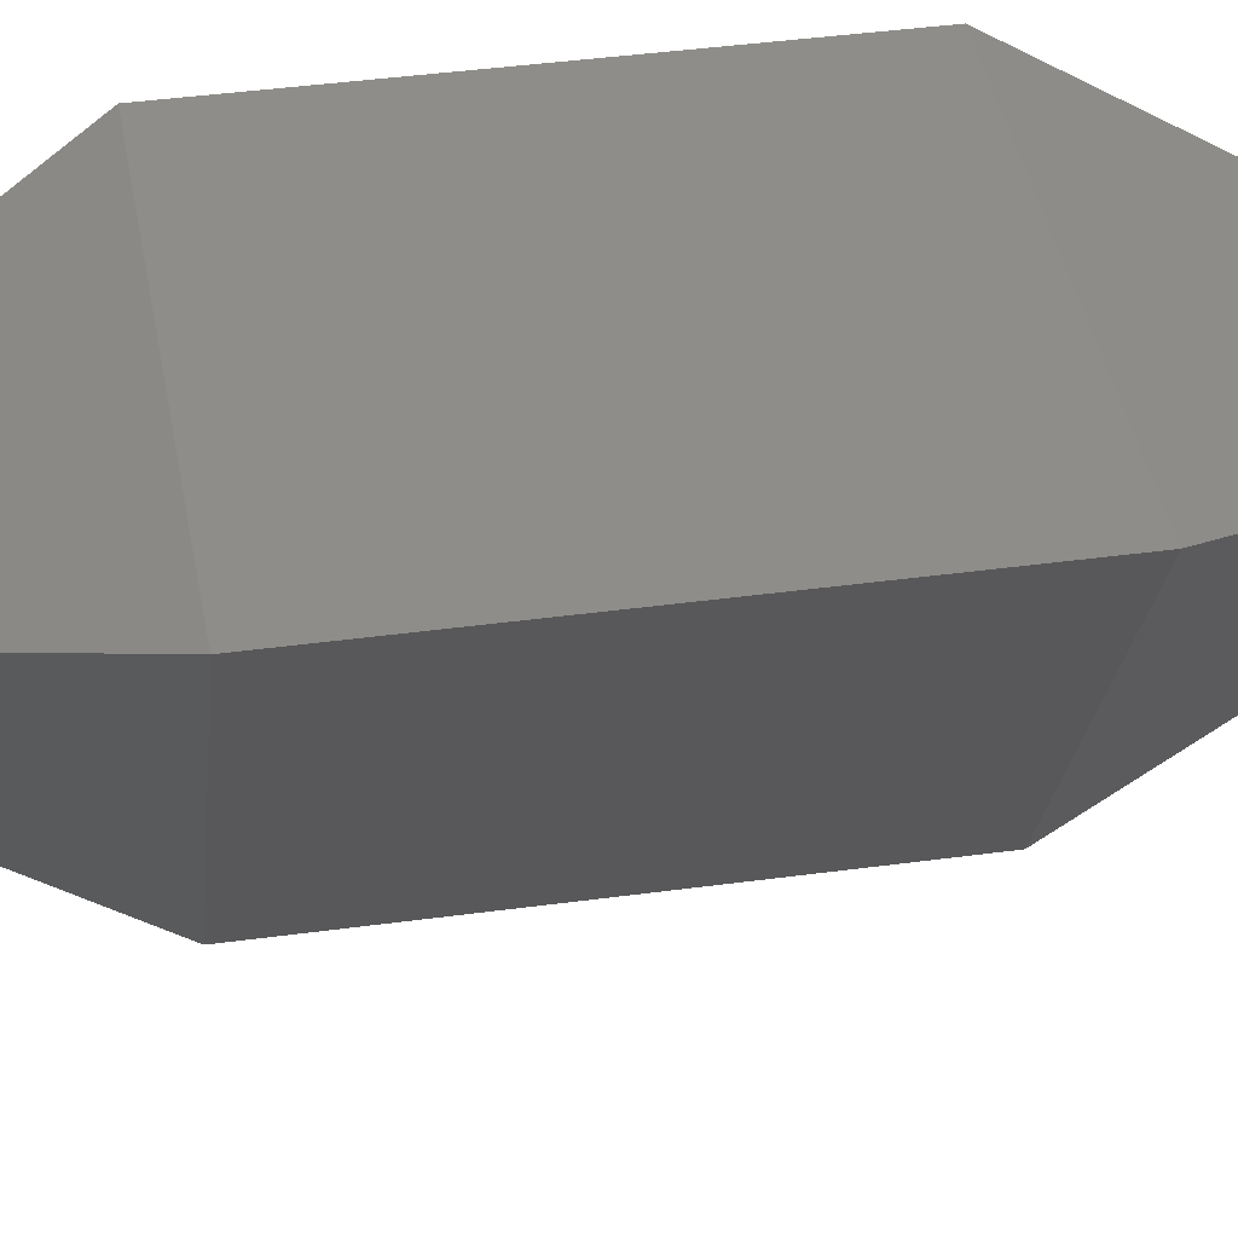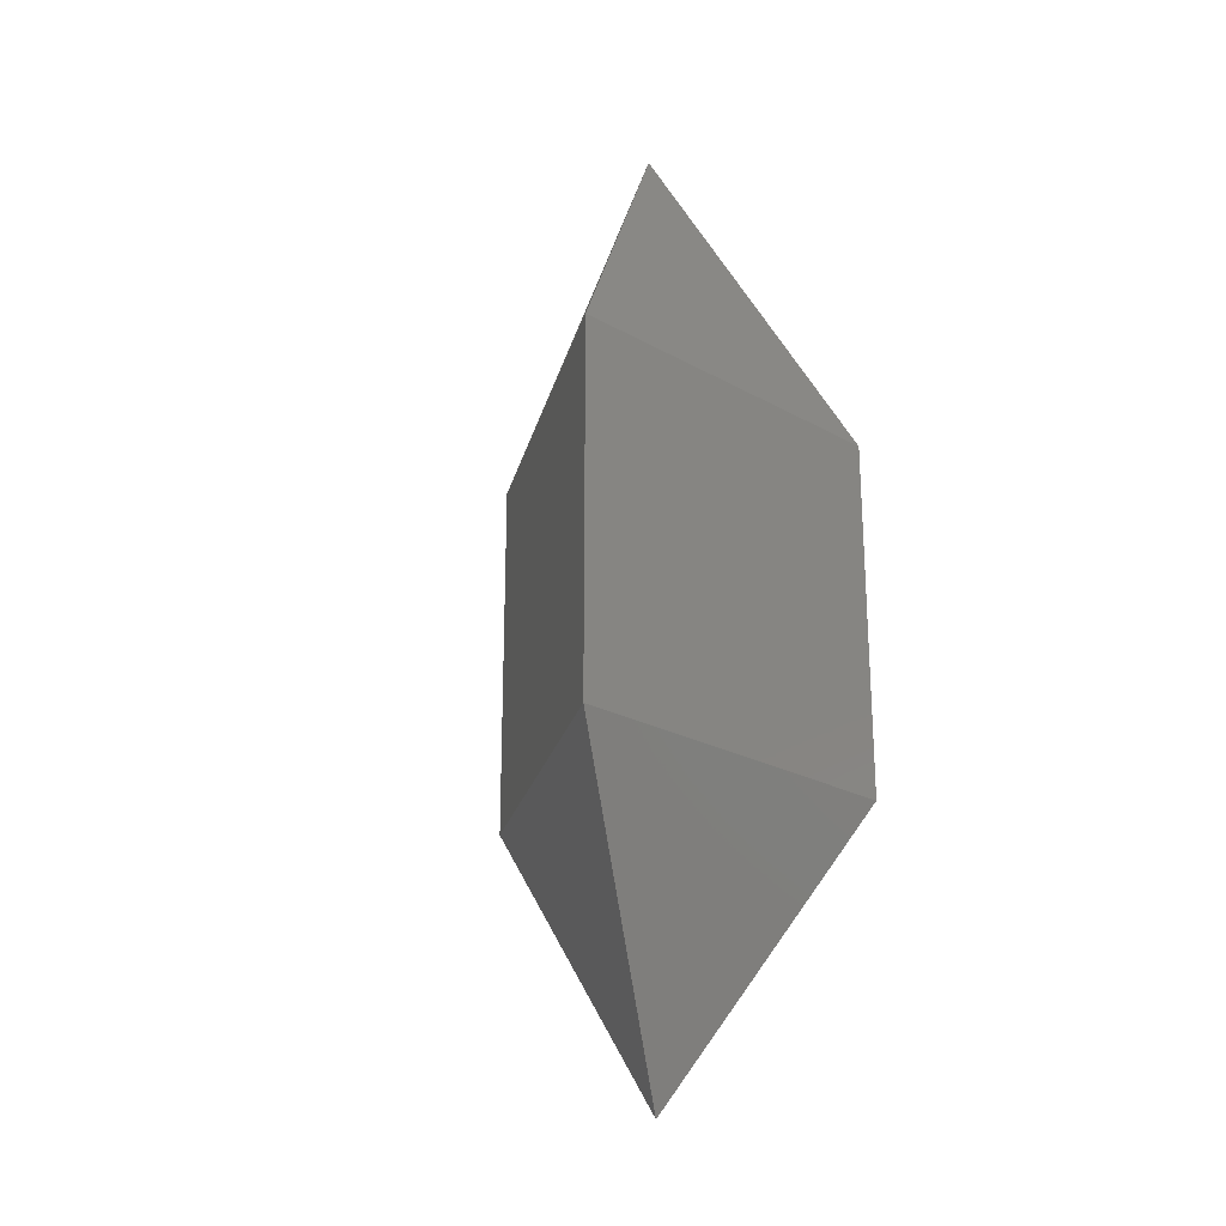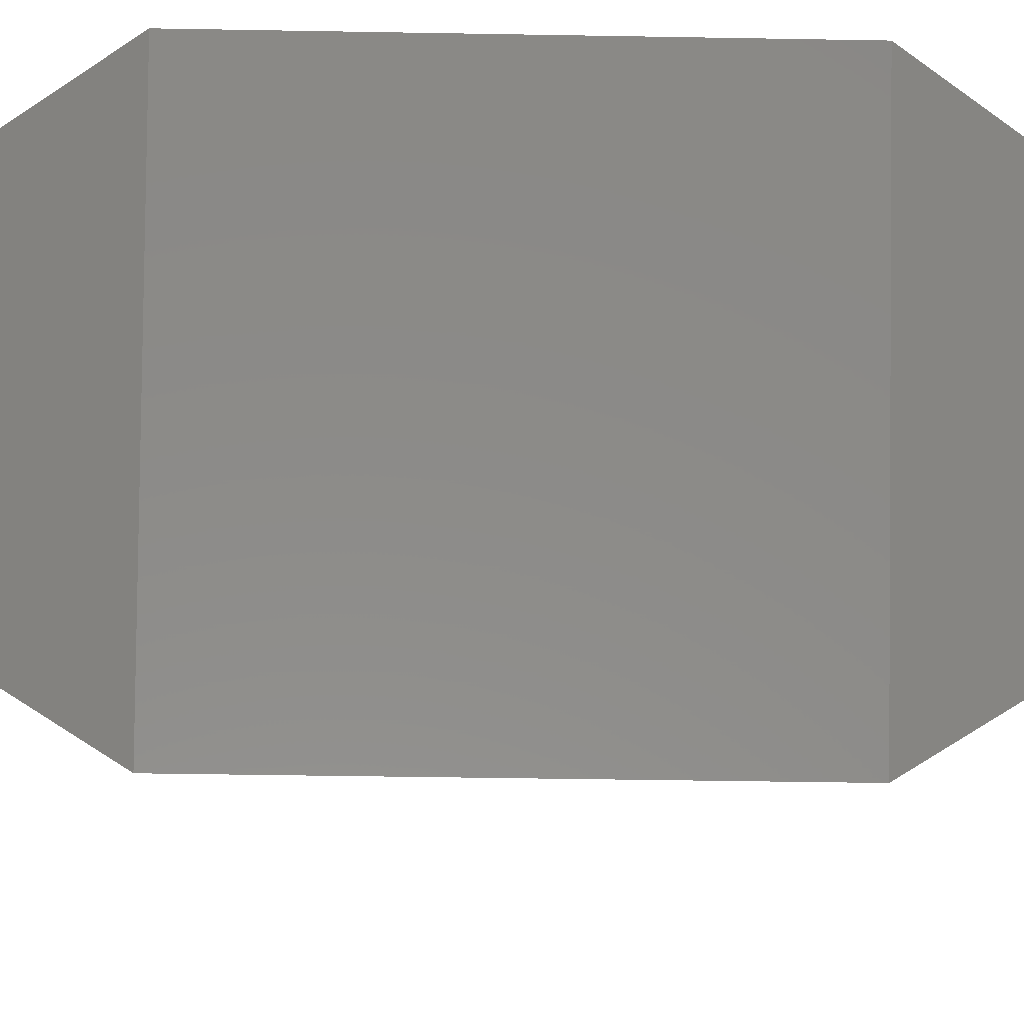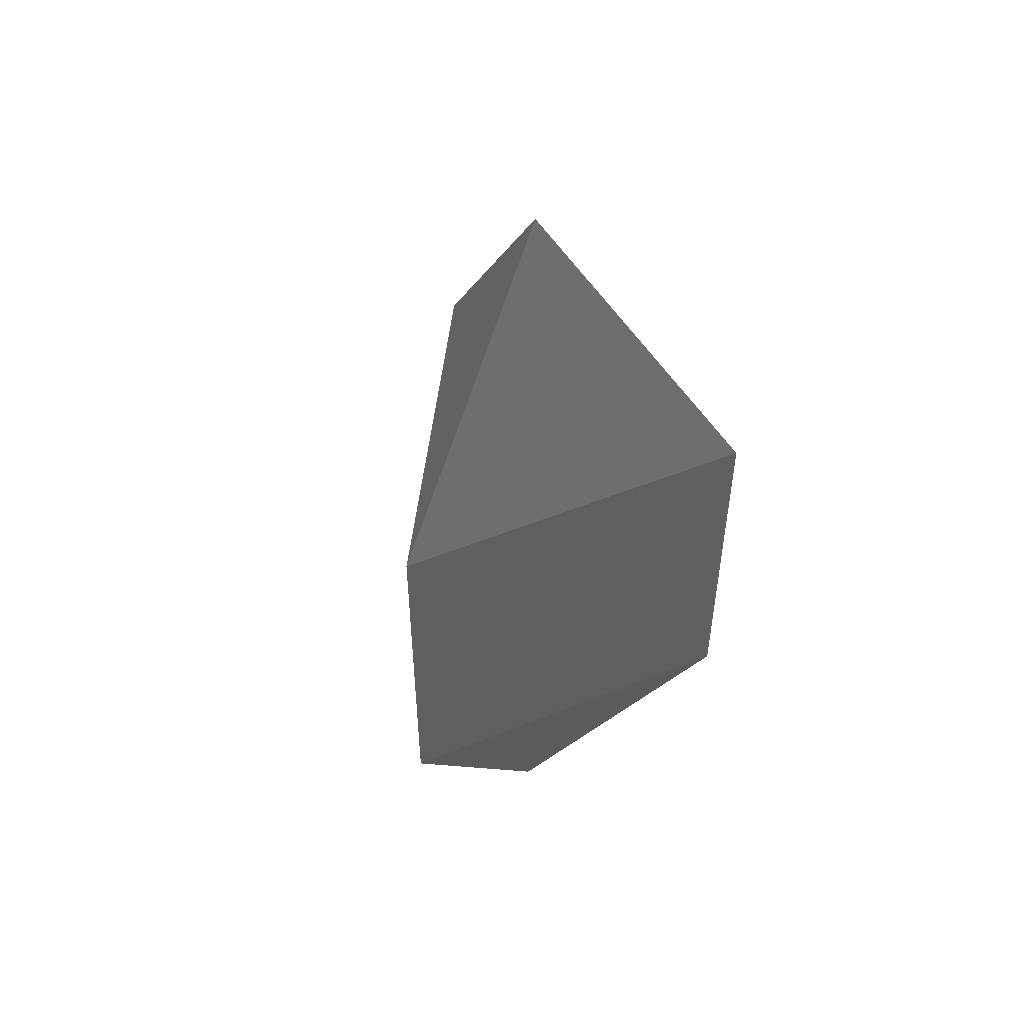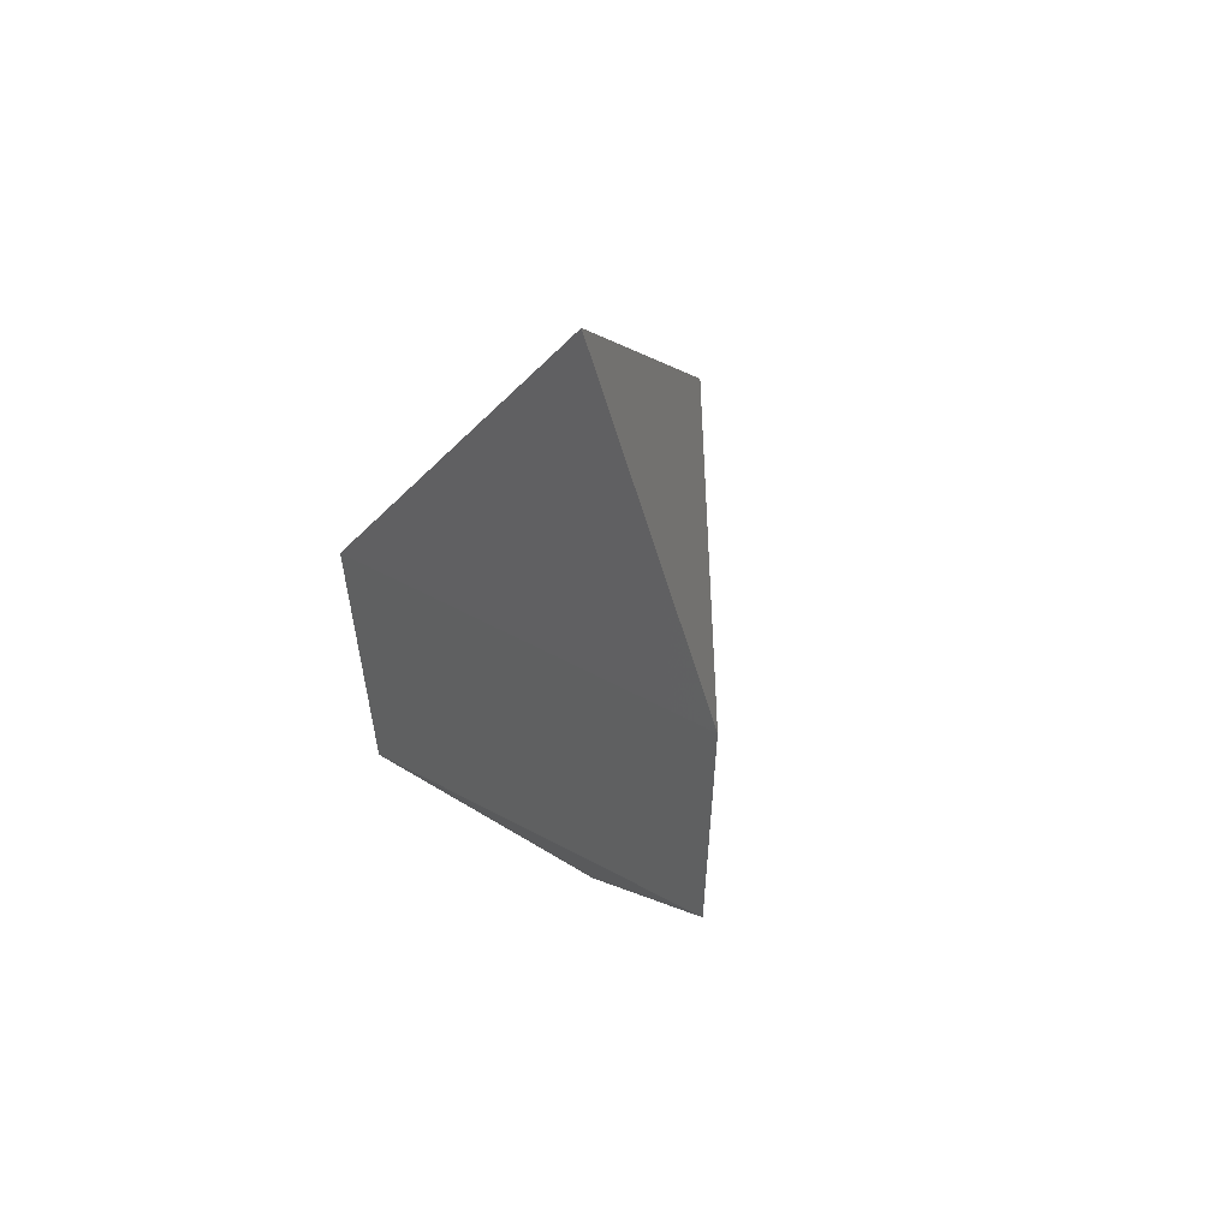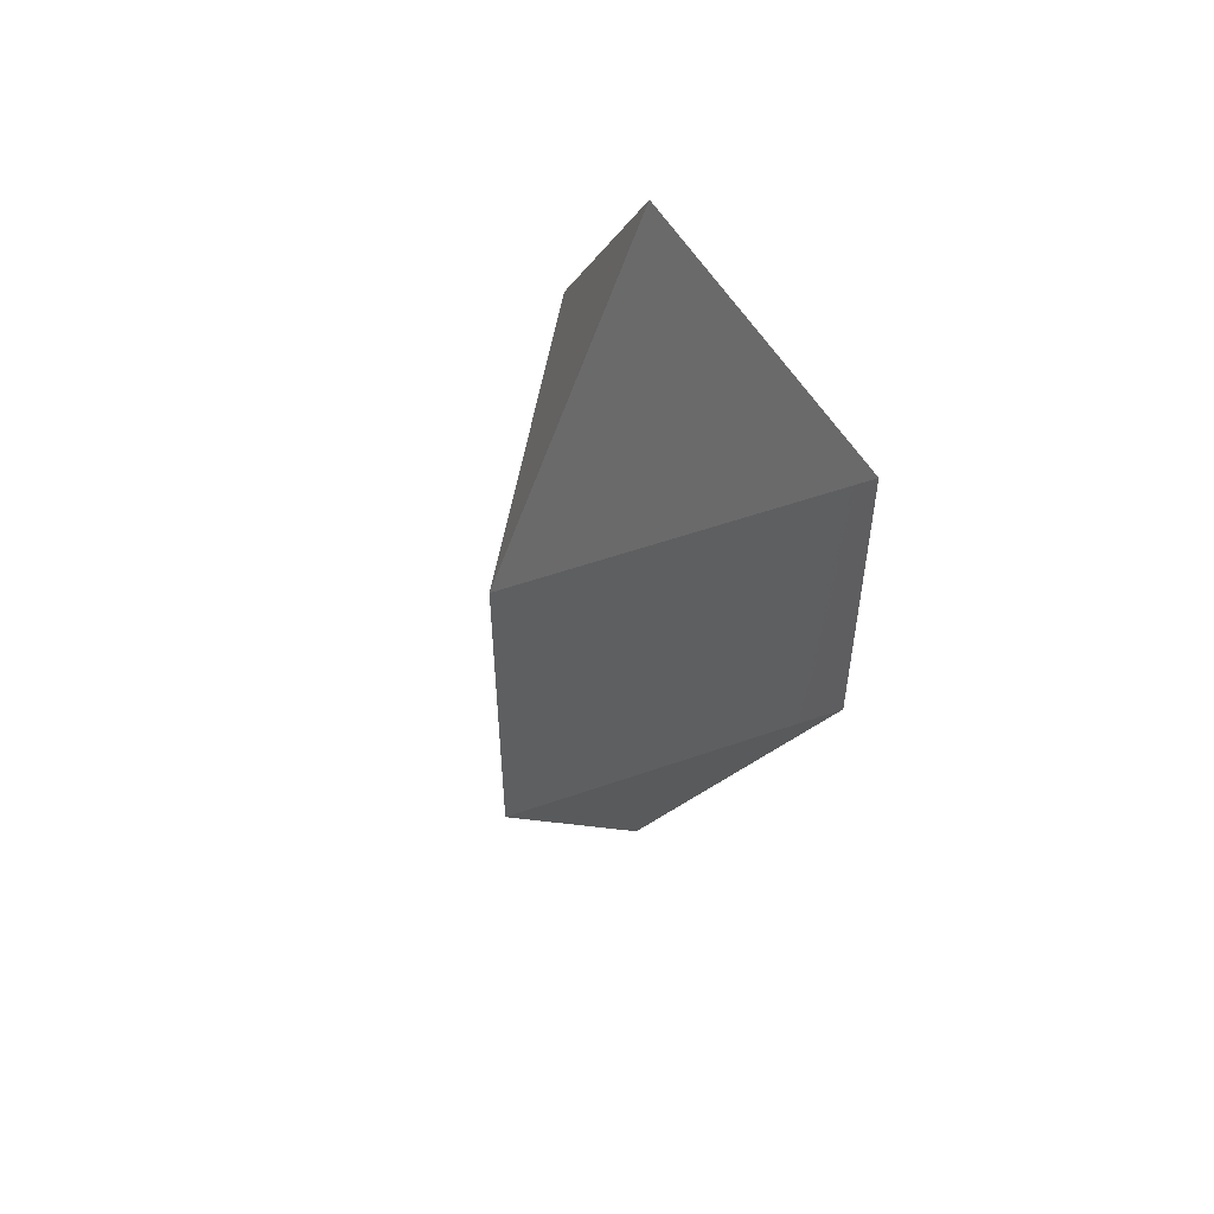
<metadata>
{"format":"stl","ext":"stl","renderer":"f3d","projection":"perspective","resolution":1024,"background":"white","views":[{"elev":39.7,"azim":-99.7,"up":"+Z"},{"elev":-23.3,"azim":-43.4,"up":"+Y"},{"elev":-35.6,"azim":88.6,"up":"+Z"},{"elev":50.7,"azim":-23.8,"up":"+Y"},{"elev":58.2,"azim":28.9,"up":"+Y"},{"elev":53.1,"azim":-140.6,"up":"+Y"}]}
</metadata>
<code>
# stl→obj: 8 verts, 12 faces
v 37.98 -37.98 21.93
v 0 37.98 -43.86
v 37.98 37.98 21.93
v -0 -37.98 -43.86
v -0 -100 0
v 0 100 0
v -37.98 37.98 21.93
v -37.98 -37.98 21.93
f 1 2 3
f 2 1 4
f 4 1 5
f 3 2 6
f 4 7 2
f 7 4 8
f 8 4 5
f 2 7 6
f 7 1 3
f 1 7 8
f 1 8 5
f 7 3 6

</code>
